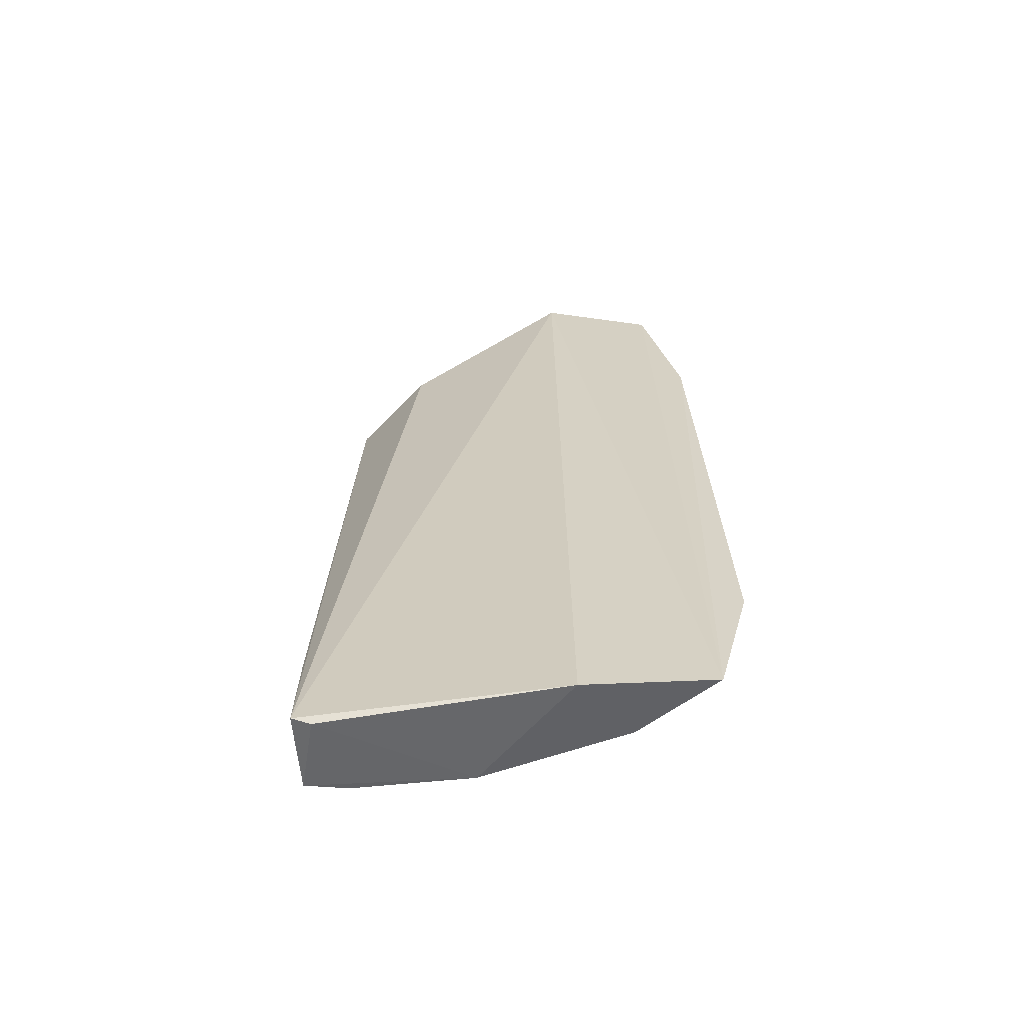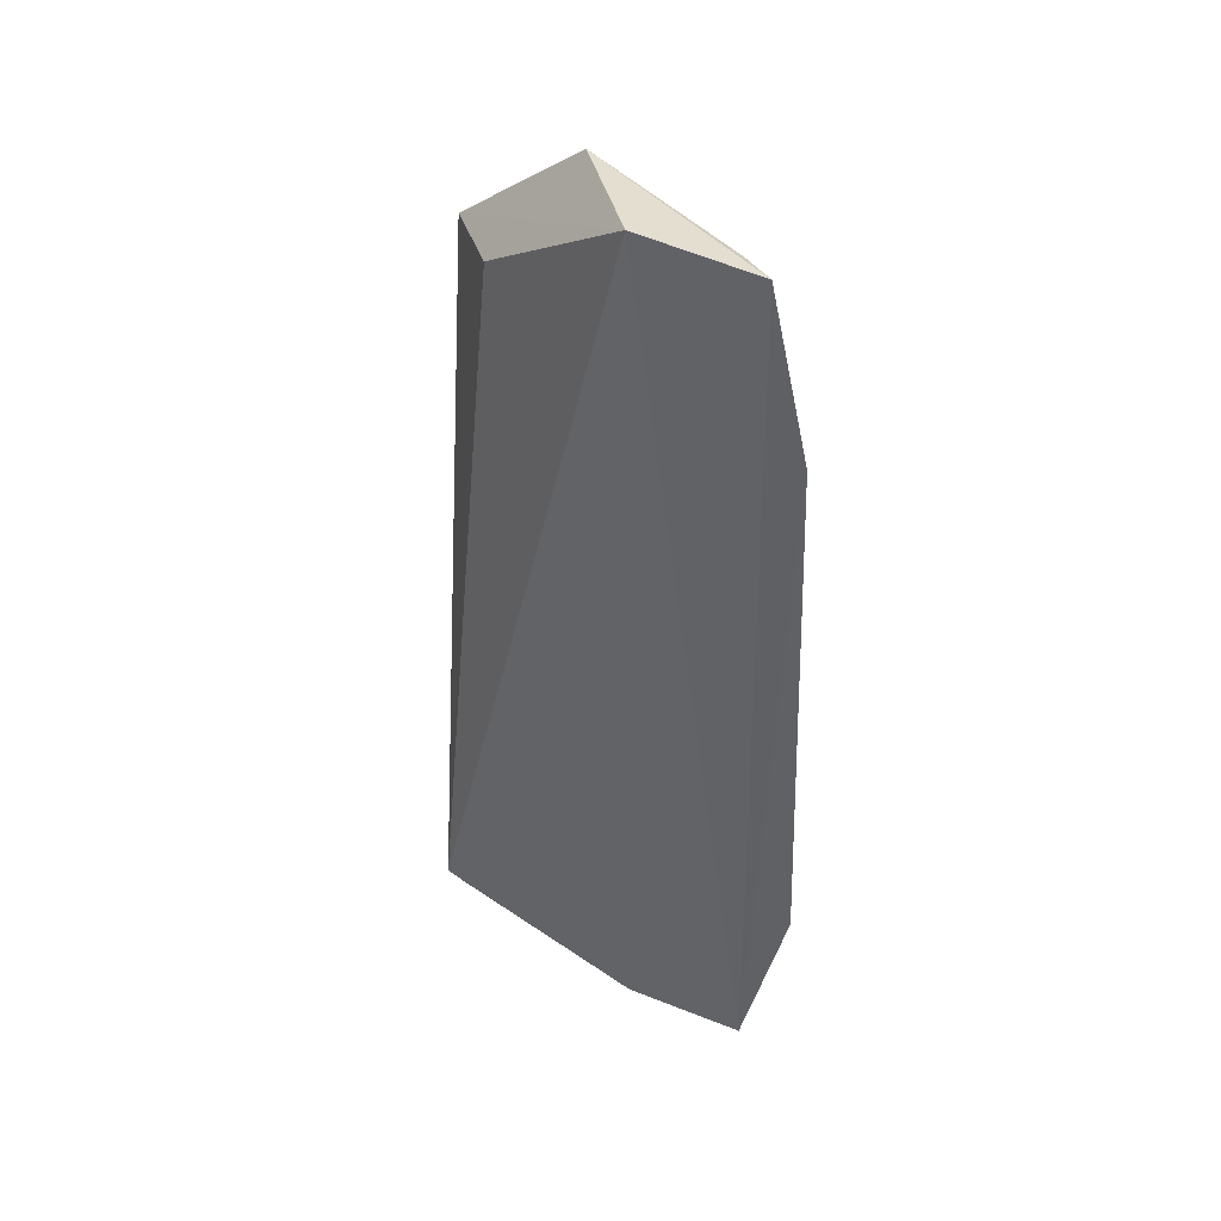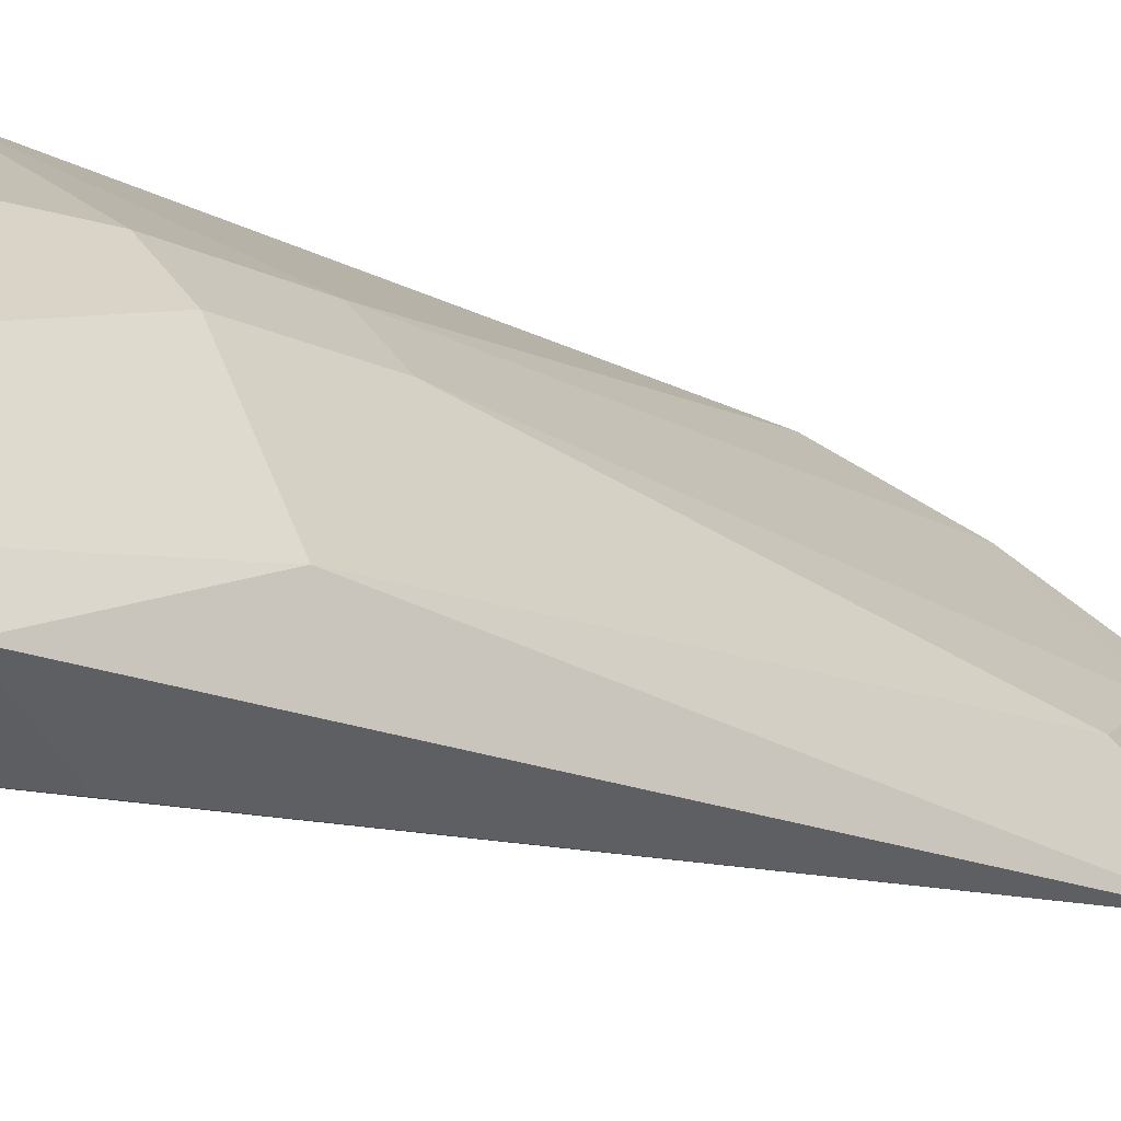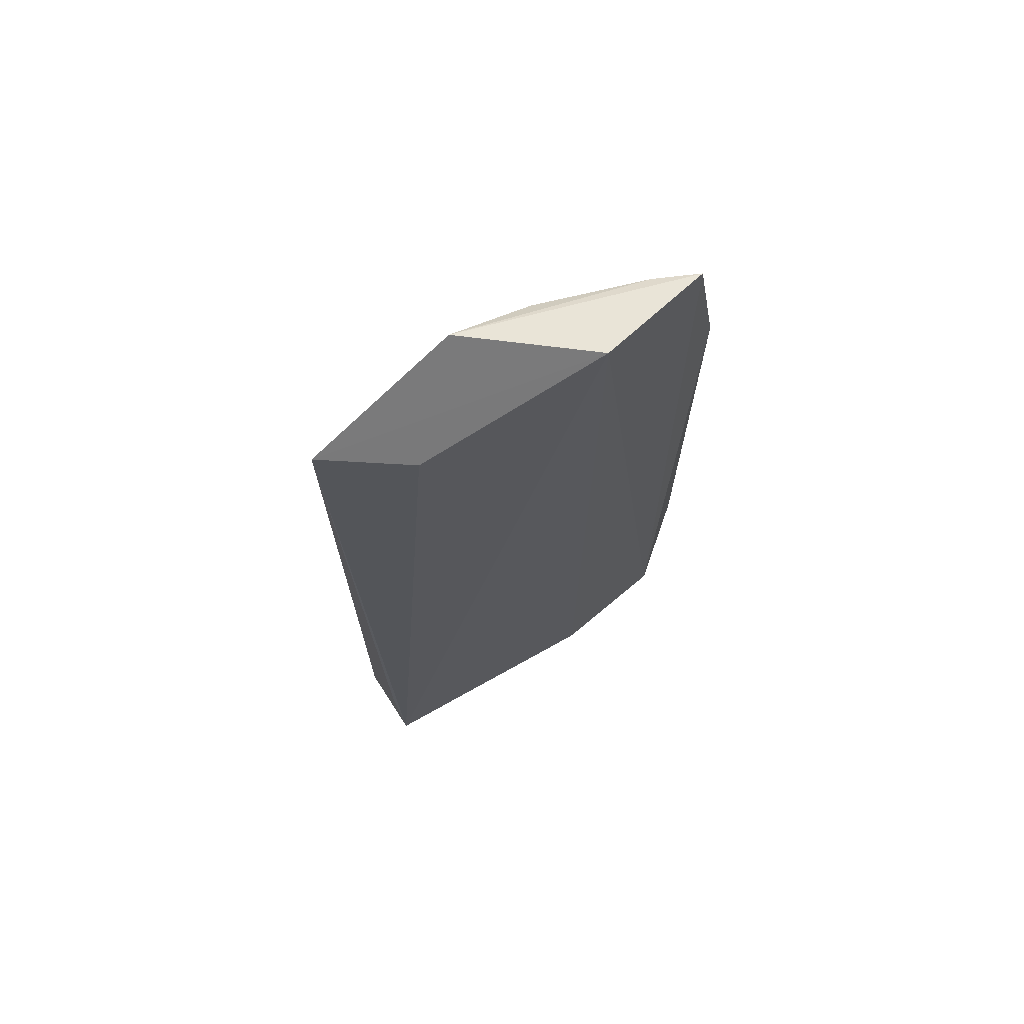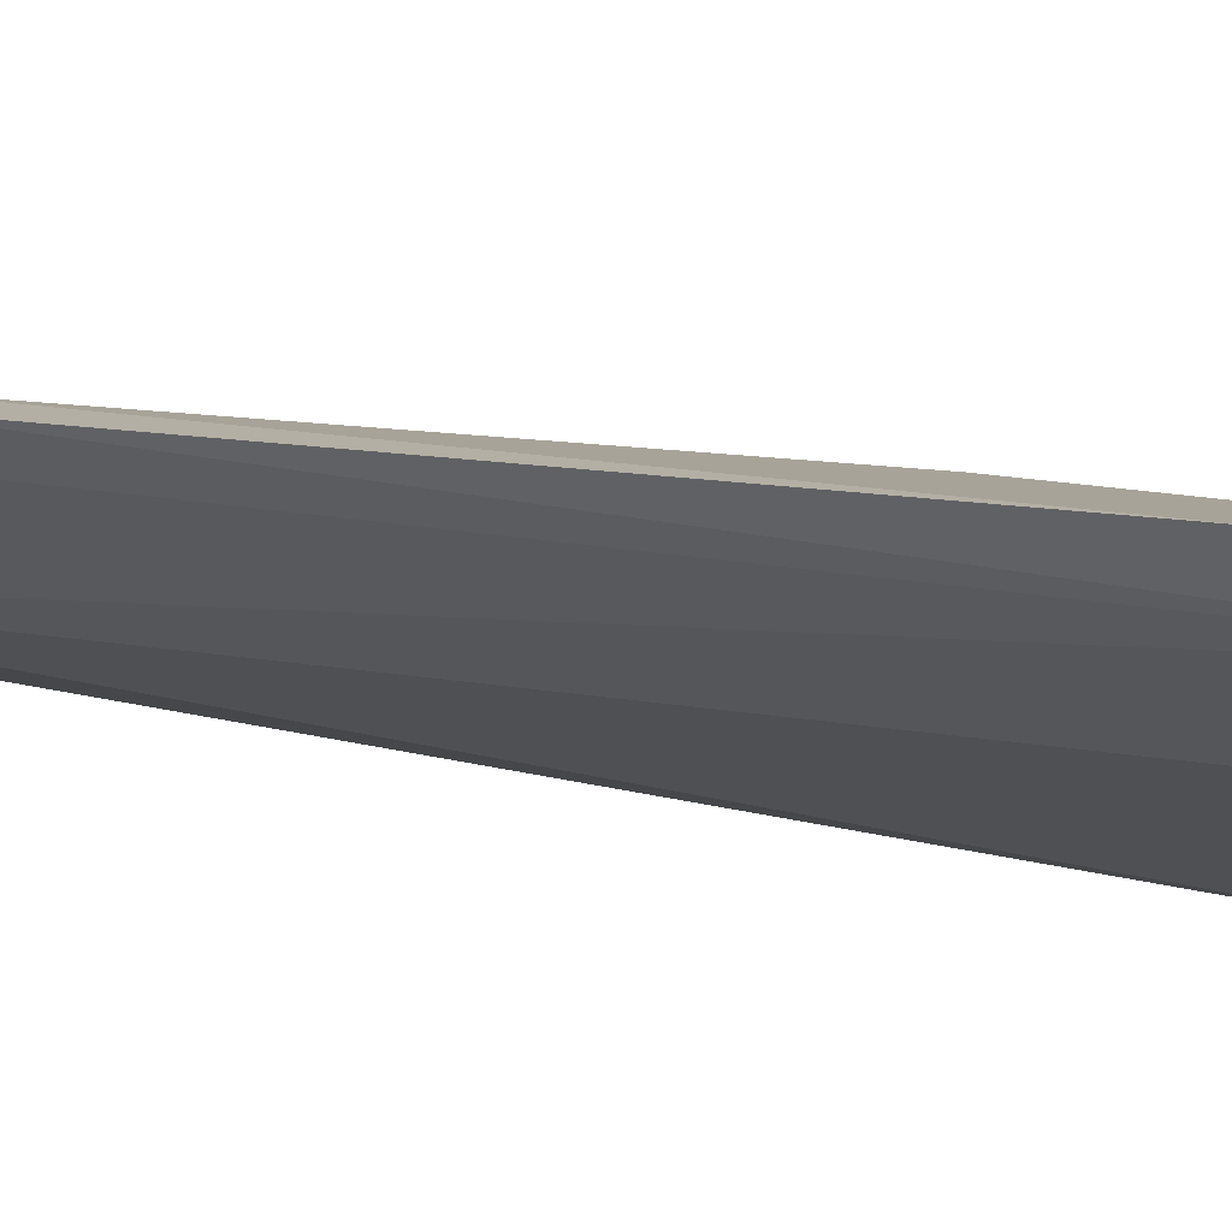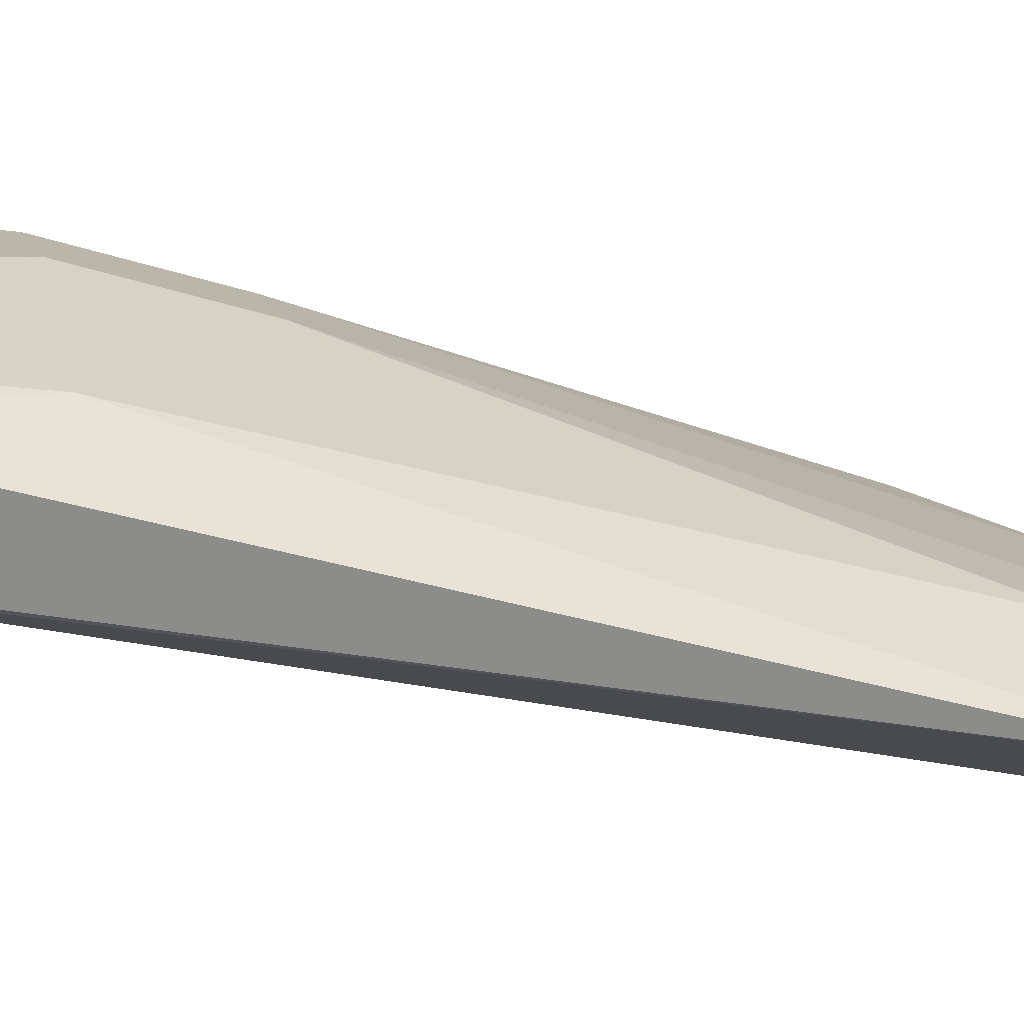
<metadata>
{"format":"obj","ext":"obj","renderer":"f3d","projection":"perspective","resolution":1024,"background":"white","views":[{"elev":-64.1,"azim":64.0,"up":"+Z"},{"elev":41.9,"azim":94.0,"up":"+Z"},{"elev":-15.4,"azim":-135.7,"up":"+Y"},{"elev":70.2,"azim":25.6,"up":"+Z"},{"elev":37.9,"azim":101.0,"up":"+Y"},{"elev":-32.5,"azim":-113.8,"up":"+Y"}]}
</metadata>
<code>
v -0.1332 0.04854 0.0515
v -0.06205 0.124 -0.1582
v -0.115 0.03771 -0.1595
v -0.06087 0.1307 0.03647
v -0.1113 0.09865 -0.1101
v -0.07462 0.09113 0.08506
v -0.112 0.0841 0.06434
v -0.06173 0.1355 -0.1121
v -0.1131 0.08501 -0.156
v -0.0765 0.09334 -0.1613
v -0.06366 0.121 0.08168
v -0.1081 0.0575 0.05469
v -0.125 0.07215 0.03576
v -0.07215 0.125 0.03576
v -0.1103 0.08039 0.08269
v -0.08501 0.1131 -0.156
v -0.1325 0.04827 -0.1573
v -0.1111 0.09848 -0.07679
v -0.0841 0.112 0.06434
v -0.1291 0.06004 0.0507
v -0.09865 0.1113 -0.1101
v -0.1188 0.03908 -0.1294
v -0.1289 0.05873 -0.1565
v -0.1129 0.04242 -0.1616
v -0.1307 0.0654 -0.1107
v -0.07422 0.1152 0.08011
v -0.09723 0.09723 0.07864
v -0.09848 0.1111 -0.07679
f 8 4 2
f 10 6 3
f 10 2 6
f 11 6 2
f 11 2 4
f 12 6 1
f 12 1 3
f 12 3 6
f 14 4 8
f 14 11 4
f 15 1 6
f 15 6 11
f 16 8 2
f 16 10 9
f 16 2 10
f 18 13 7
f 19 18 7
f 20 1 15
f 20 15 7
f 20 7 13
f 21 8 16
f 21 5 18
f 21 16 9
f 21 9 5
f 22 17 3
f 22 3 1
f 22 1 17
f 23 5 9
f 23 9 17
f 24 10 3
f 24 3 17
f 24 17 9
f 24 9 10
f 25 18 5
f 25 13 18
f 25 5 23
f 25 20 13
f 25 1 20
f 25 23 17
f 25 17 1
f 26 11 14
f 26 14 19
f 26 15 11
f 27 19 7
f 27 7 15
f 27 26 19
f 27 15 26
f 28 19 14
f 28 18 19
f 28 21 18
f 28 14 8
f 28 8 21

</code>
